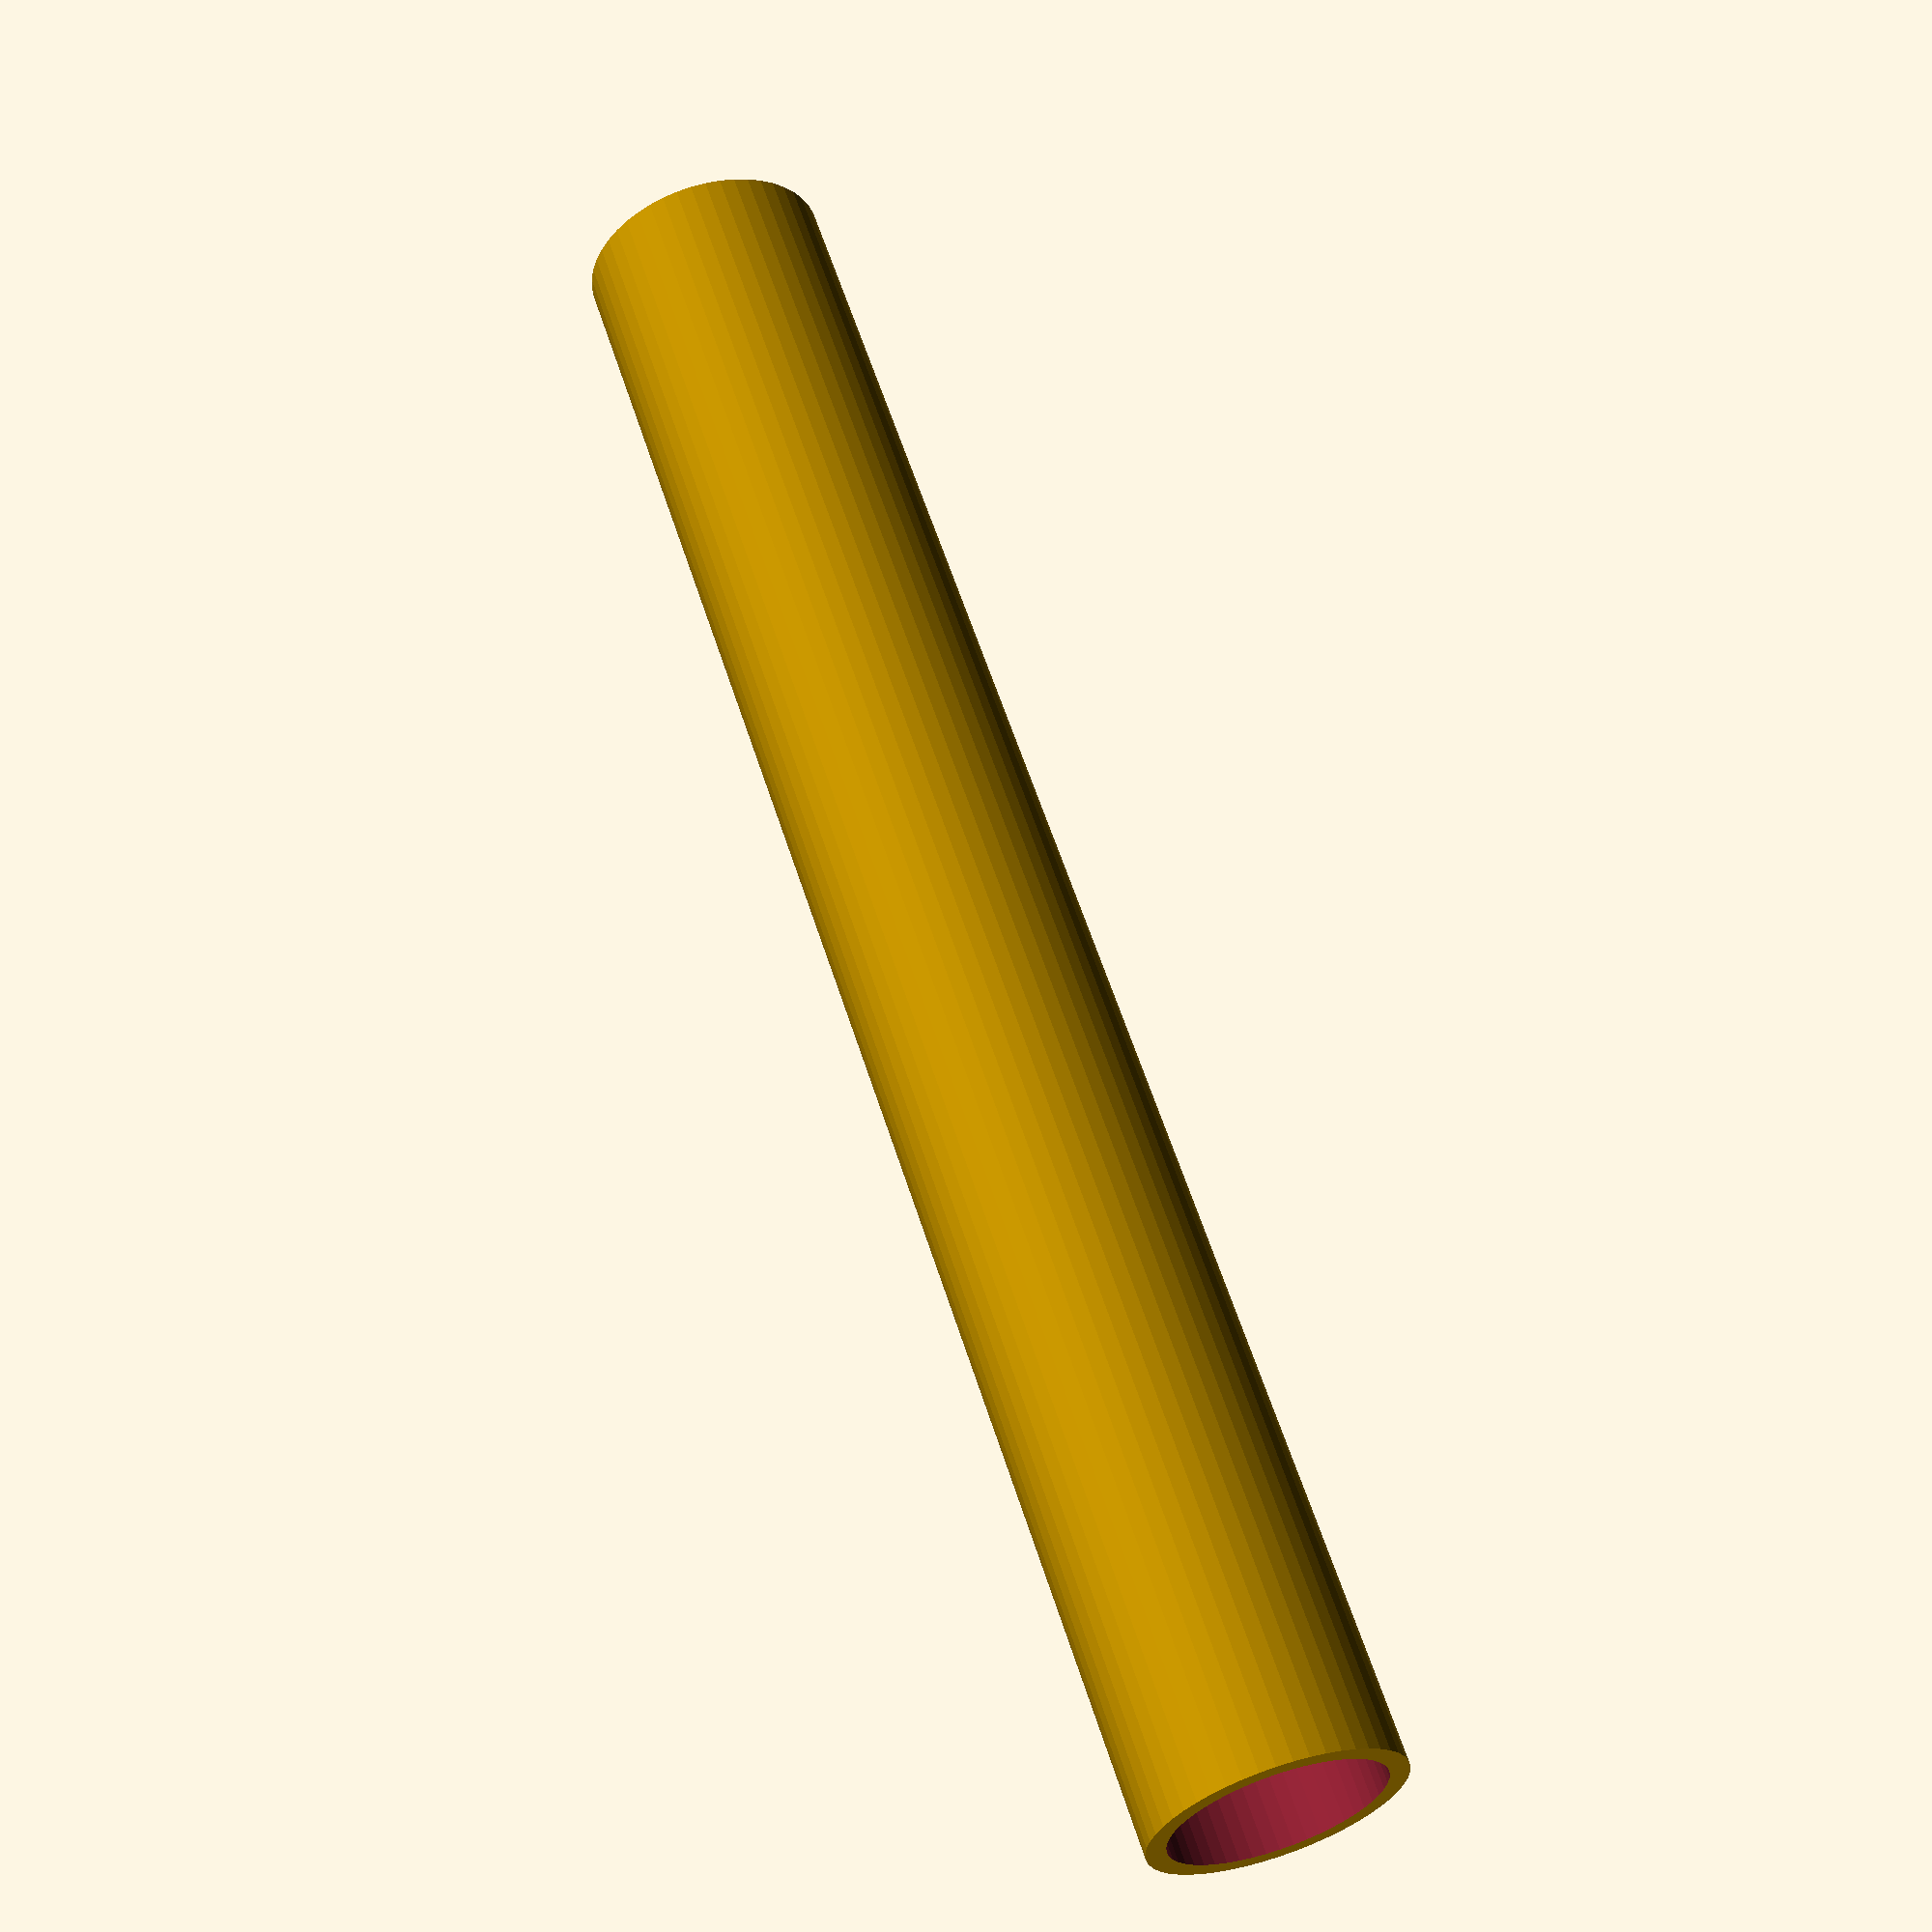
<openscad>
$fn = 50;


difference() {
	union() {
		translate(v = [0, 0, -34.5000000000]) {
			cylinder(h = 69, r = 4.7500000000);
		}
	}
	union() {
		translate(v = [0, 0, -100.0000000000]) {
			cylinder(h = 200, r = 4.0000000000);
		}
	}
}
</openscad>
<views>
elev=299.5 azim=164.9 roll=342.2 proj=p view=solid
</views>
